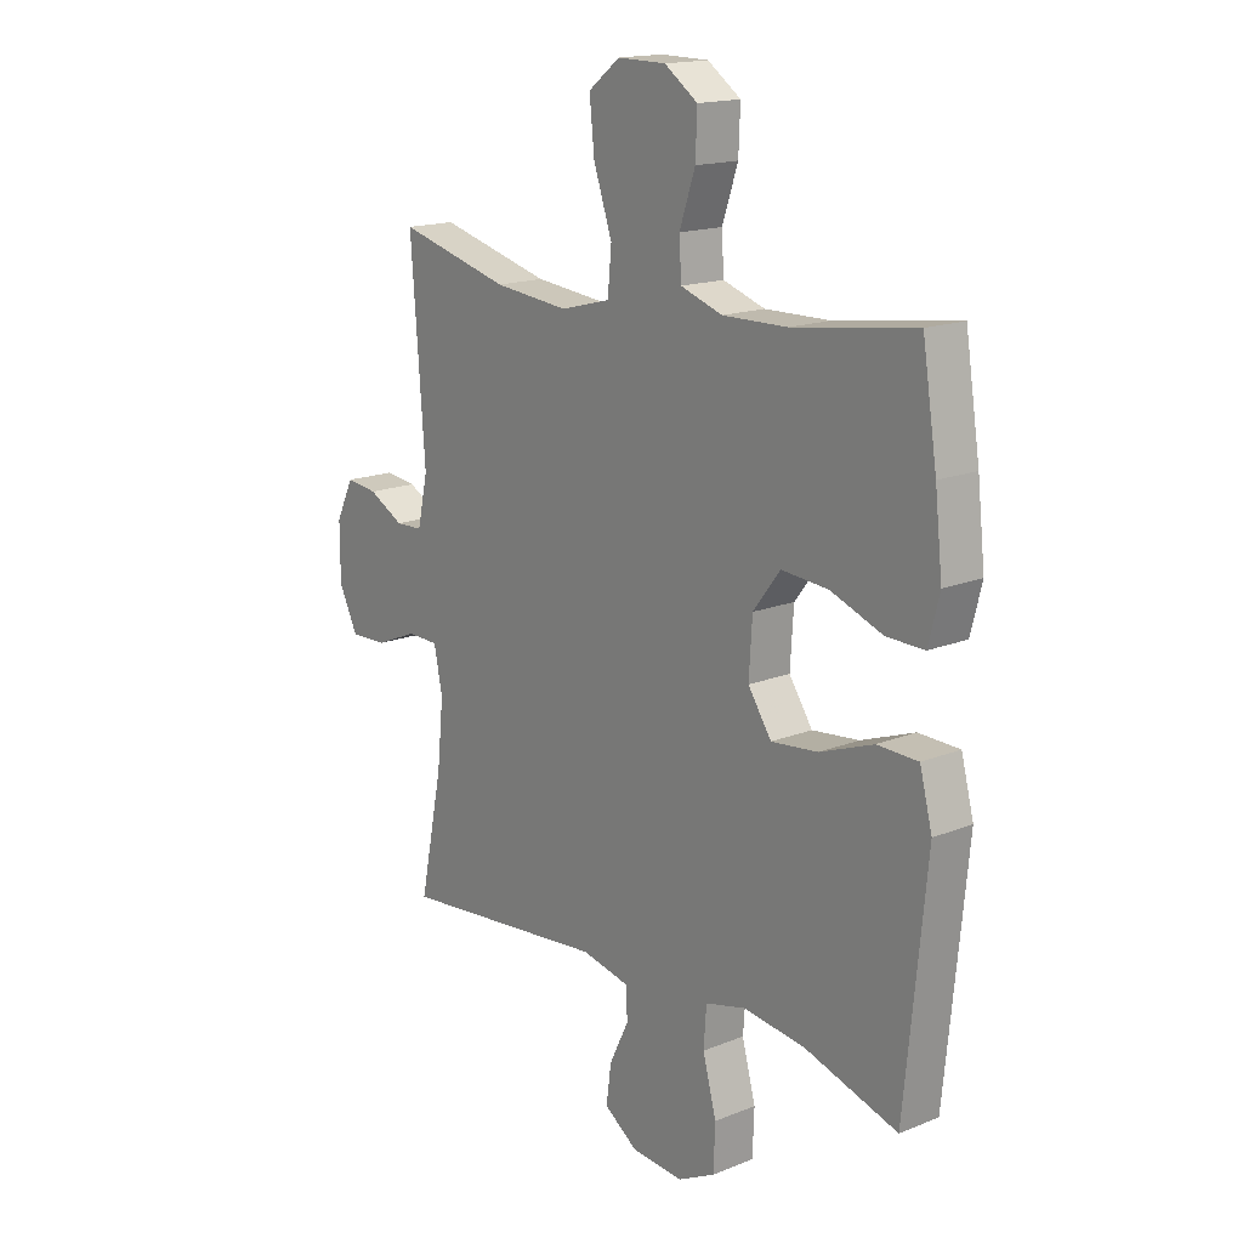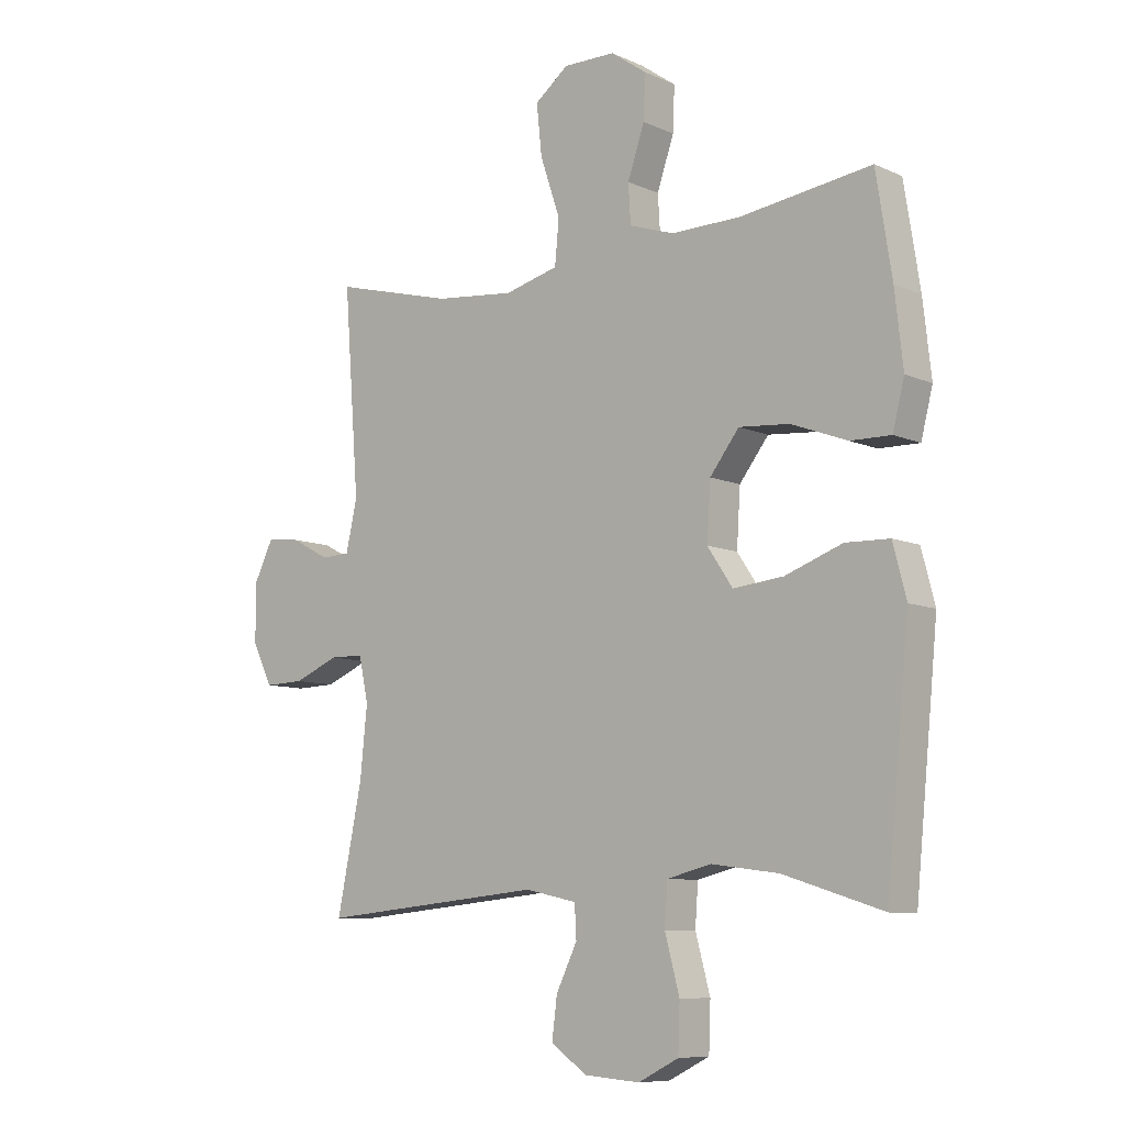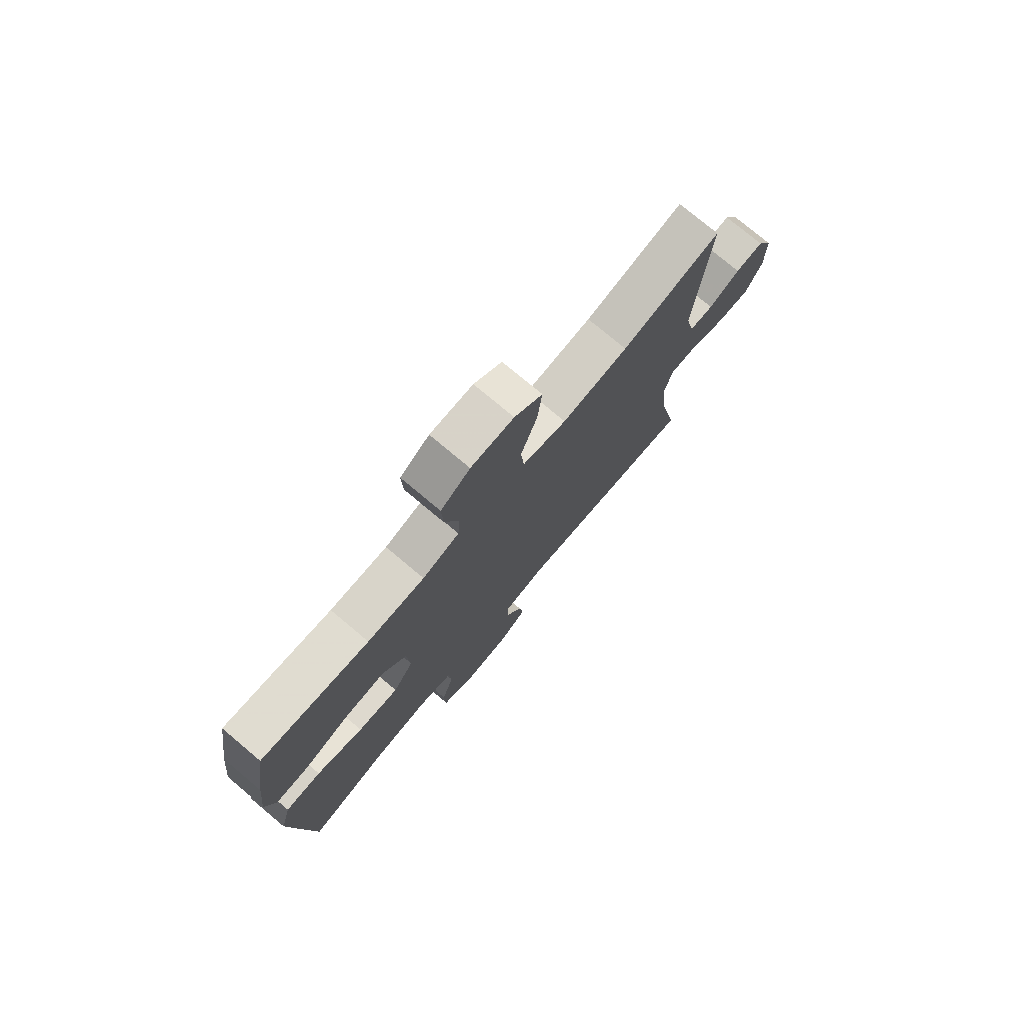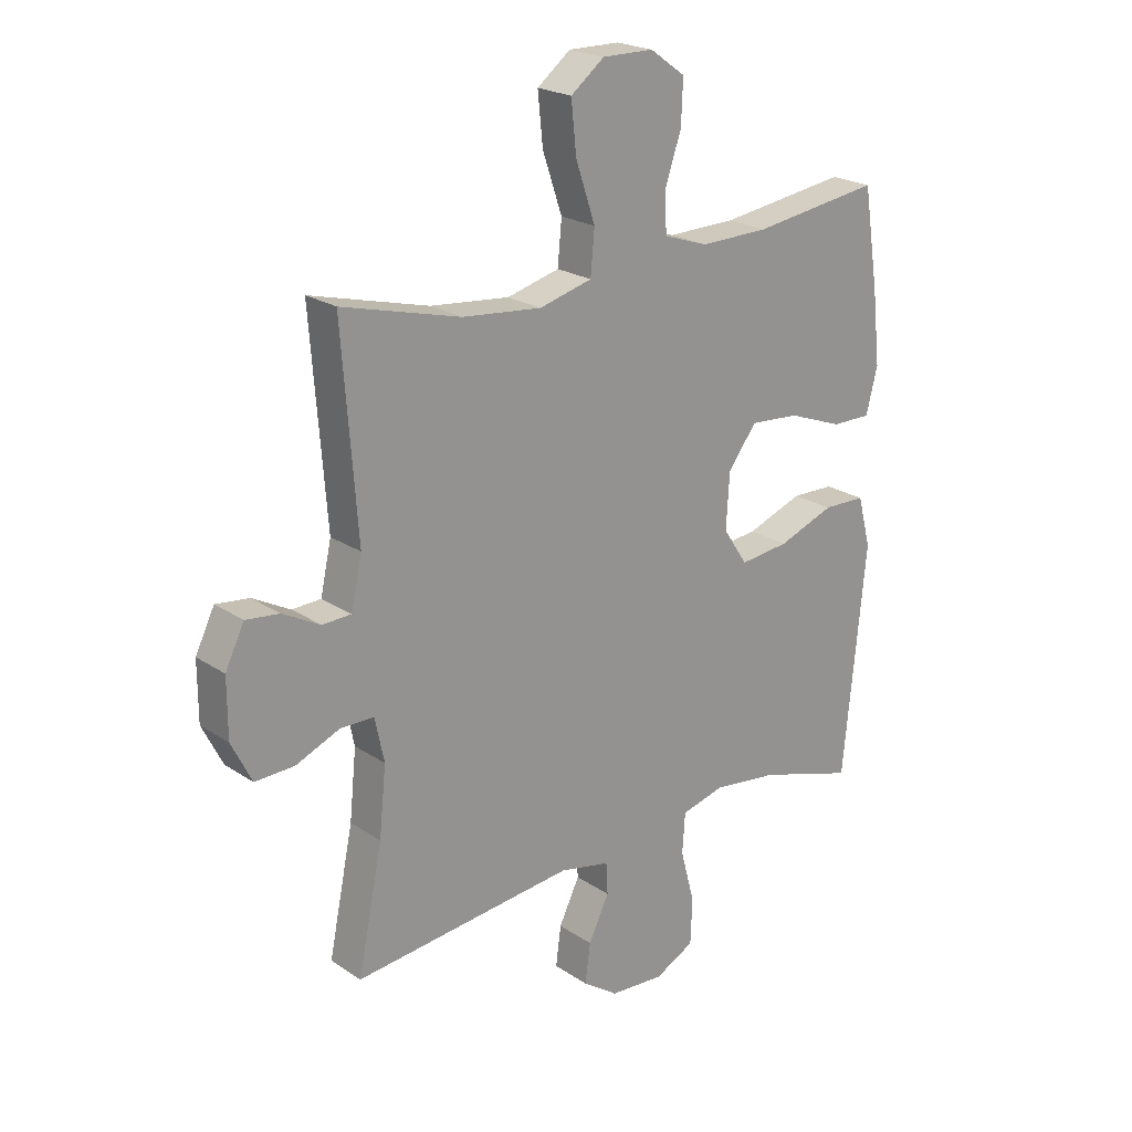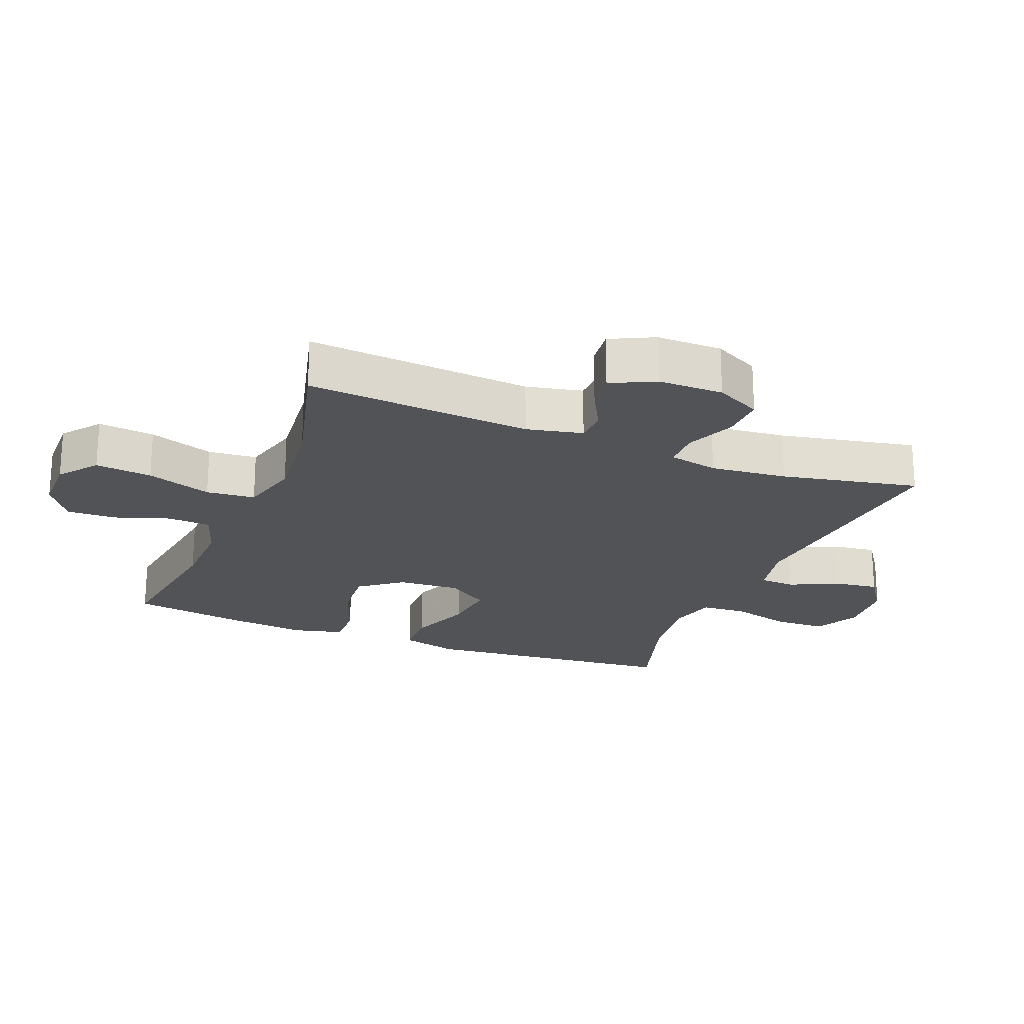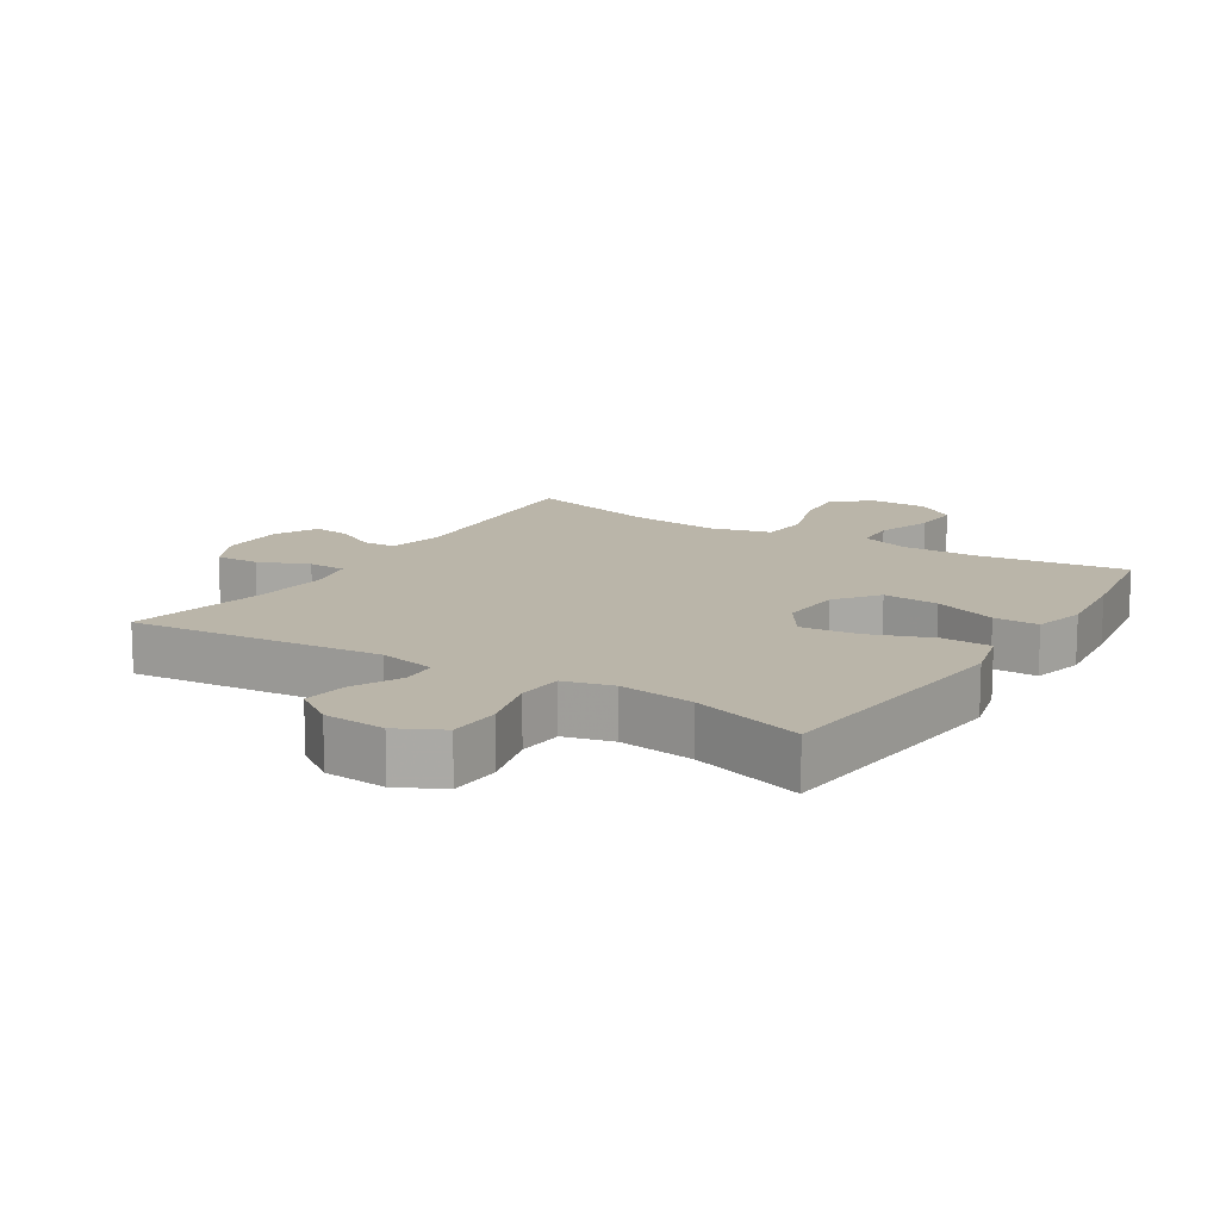
<metadata>
{"format":"obj","ext":"obj","renderer":"f3d","projection":"perspective","resolution":1024,"background":"white","views":[{"elev":16.4,"azim":-129.4,"up":"+Z"},{"elev":-8.6,"azim":-139.9,"up":"+Z"},{"elev":76.6,"azim":-50.0,"up":"+Z"},{"elev":22.1,"azim":139.0,"up":"+Z"},{"elev":-21.9,"azim":68.1,"up":"+Y"},{"elev":13.5,"azim":-147.9,"up":"+Y"}]}
</metadata>
<code>
v -0.5 0.07 -0.5
v -0.526 0.07 -0.235
v -0.539 0.07 -0.101
v -0.516 0.07 -0.013
v -0.441 0.07 -0.011
v -0.343 0.07 -0.047
v -0.257 0.07 -0.056
v -0.214 0.07 0.008
v -0.22 0.07 0.104
v -0.27 0.07 0.169
v -0.356 0.07 0.162
v -0.452 0.07 0.126
v -0.521 0.07 0.125
v -0.541 0.07 0.204
v -0.527 0.07 0.329
v -0.5 0.07 0.5
v -0.276 0.07 0.469
v -0.157 0.07 0.467
v -0.08 0.07 0.493
v -0.076 0.07 0.559
v -0.105 0.07 0.644
v -0.108 0.07 0.719
v -0.047 0.07 0.762
v 0.042 0.07 0.763
v 0.1 0.07 0.718
v 0.091 0.07 0.631
v 0.057 0.07 0.531
v 0.064 0.07 0.456
v 0.156 0.07 0.432
v 0.294 0.07 0.446
v 0.5 0.07 0.5
v 0.474 0.07 0.154
v 0.493 0.07 0.068
v 0.543 0.07 0.066
v 0.608 0.07 0.101
v 0.666 0.07 0.108
v 0.699 0.07 0.041
v 0.699 0.07 -0.059
v 0.664 0.07 -0.129
v 0.596 0.07 -0.127
v 0.519 0.07 -0.095
v 0.461 0.07 -0.096
v 0.445 0.07 -0.172
v 0.457 0.07 -0.29
v 0.5 0.07 -0.5
v 0.115 0.07 -0.462
v 0.027 0.07 -0.481
v 0.024 0.07 -0.536
v 0.06 0.07 -0.61
v 0.069 0.07 -0.679
v 0.007 0.07 -0.722
v -0.088 0.07 -0.729
v -0.157 0.07 -0.694
v -0.16 0.07 -0.614
v -0.135 0.07 -0.521
v -0.14 0.07 -0.451
v -0.215 0.07 -0.432
v -0.33 0.07 -0.447
v -0.5 0 -0.5
v -0.526 0 -0.235
v -0.539 0 -0.101
v -0.516 0 -0.013
v -0.441 0 -0.011
v -0.343 0 -0.047
v -0.257 0 -0.056
v -0.214 0 0.008
v -0.22 0 0.104
v -0.27 0 0.169
v -0.356 0 0.162
v -0.452 0 0.126
v -0.521 0 0.125
v -0.541 0 0.204
v -0.527 0 0.329
v -0.5 0 0.5
v -0.276 0 0.469
v -0.157 0 0.467
v -0.08 0 0.493
v -0.076 0 0.559
v -0.105 0 0.644
v -0.108 0 0.719
v -0.047 0 0.762
v 0.042 0 0.763
v 0.1 0 0.718
v 0.091 0 0.631
v 0.057 0 0.531
v 0.064 0 0.456
v 0.156 0 0.432
v 0.294 0 0.446
v 0.5 0 0.5
v 0.474 0 0.154
v 0.493 0 0.068
v 0.543 0 0.066
v 0.608 0 0.101
v 0.666 0 0.108
v 0.699 0 0.041
v 0.699 0 -0.059
v 0.664 0 -0.129
v 0.596 0 -0.127
v 0.519 0 -0.095
v 0.461 0 -0.096
v 0.445 0 -0.172
v 0.457 0 -0.29
v 0.5 0 -0.5
v 0.115 0 -0.462
v 0.027 0 -0.481
v 0.024 0 -0.536
v 0.06 0 -0.61
v 0.069 0 -0.679
v 0.007 0 -0.722
v -0.088 0 -0.729
v -0.157 0 -0.694
v -0.16 0 -0.614
v -0.135 0 -0.521
v -0.14 0 -0.451
v -0.215 0 -0.432
v -0.33 0 -0.447
f 53 54 55
f 52 53 55
f 51 52 55
f 50 51 55
f 49 50 55
f 48 49 55
f 47 48 55 56
f 46 47 56 57
f 44 45 46
f 43 44 46 57
f 39 40 41
f 38 39 41
f 37 38 41
f 36 37 41
f 35 36 41
f 34 35 41
f 33 34 41 42
f 43 57 58
f 42 43 58
f 33 42 58
f 32 33 58
f 25 26 27
f 24 25 27
f 23 24 27
f 22 23 27
f 21 22 27
f 20 21 27
f 19 20 27 28
f 18 19 28 29
f 15 16 17
f 14 15 17
f 13 14 17
f 12 13 17
f 11 12 17
f 17 18 29
f 11 17 29
f 10 11 29
f 4 5 6
f 3 4 6
f 2 3 6
f 1 2 6
f 58 1 6
f 58 6 7
f 58 7 8
f 32 58 8
f 31 32 8
f 30 31 8
f 9 10 29 30
f 8 9 30
f 113 112 111
f 113 111 110
f 113 110 109
f 113 109 108
f 113 108 107
f 113 107 106
f 114 113 106 105
f 115 114 105 104
f 104 103 102
f 115 104 102 101
f 99 98 97
f 99 97 96
f 99 96 95
f 99 95 94
f 99 94 93
f 99 93 92
f 100 99 92 91
f 116 115 101
f 116 101 100
f 116 100 91
f 116 91 90
f 85 84 83
f 85 83 82
f 85 82 81
f 85 81 80
f 85 80 79
f 85 79 78
f 86 85 78 77
f 87 86 77 76
f 75 74 73
f 75 73 72
f 75 72 71
f 75 71 70
f 75 70 69
f 87 76 75
f 87 75 69
f 87 69 68
f 64 63 62
f 64 62 61
f 64 61 60
f 64 60 59
f 64 59 116
f 65 64 116
f 66 65 116
f 66 116 90
f 66 90 89
f 66 89 88
f 88 87 68 67
f 88 67 66
f 1 59 60 2
f 2 60 61 3
f 3 61 62 4
f 4 62 63 5
f 5 63 64 6
f 6 64 65 7
f 7 65 66 8
f 8 66 67 9
f 9 67 68 10
f 10 68 69 11
f 11 69 70 12
f 12 70 71 13
f 13 71 72 14
f 14 72 73 15
f 15 73 74 16
f 16 74 75 17
f 17 75 76 18
f 18 76 77 19
f 19 77 78 20
f 20 78 79 21
f 21 79 80 22
f 22 80 81 23
f 23 81 82 24
f 24 82 83 25
f 25 83 84 26
f 26 84 85 27
f 27 85 86 28
f 28 86 87 29
f 29 87 88 30
f 30 88 89 31
f 31 89 90 32
f 32 90 91 33
f 33 91 92 34
f 34 92 93 35
f 35 93 94 36
f 36 94 95 37
f 37 95 96 38
f 38 96 97 39
f 39 97 98 40
f 40 98 99 41
f 41 99 100 42
f 42 100 101 43
f 43 101 102 44
f 44 102 103 45
f 45 103 104 46
f 46 104 105 47
f 47 105 106 48
f 48 106 107 49
f 49 107 108 50
f 50 108 109 51
f 51 109 110 52
f 52 110 111 53
f 53 111 112 54
f 54 112 113 55
f 55 113 114 56
f 56 114 115 57
f 57 115 116 58
f 58 116 59 1

</code>
